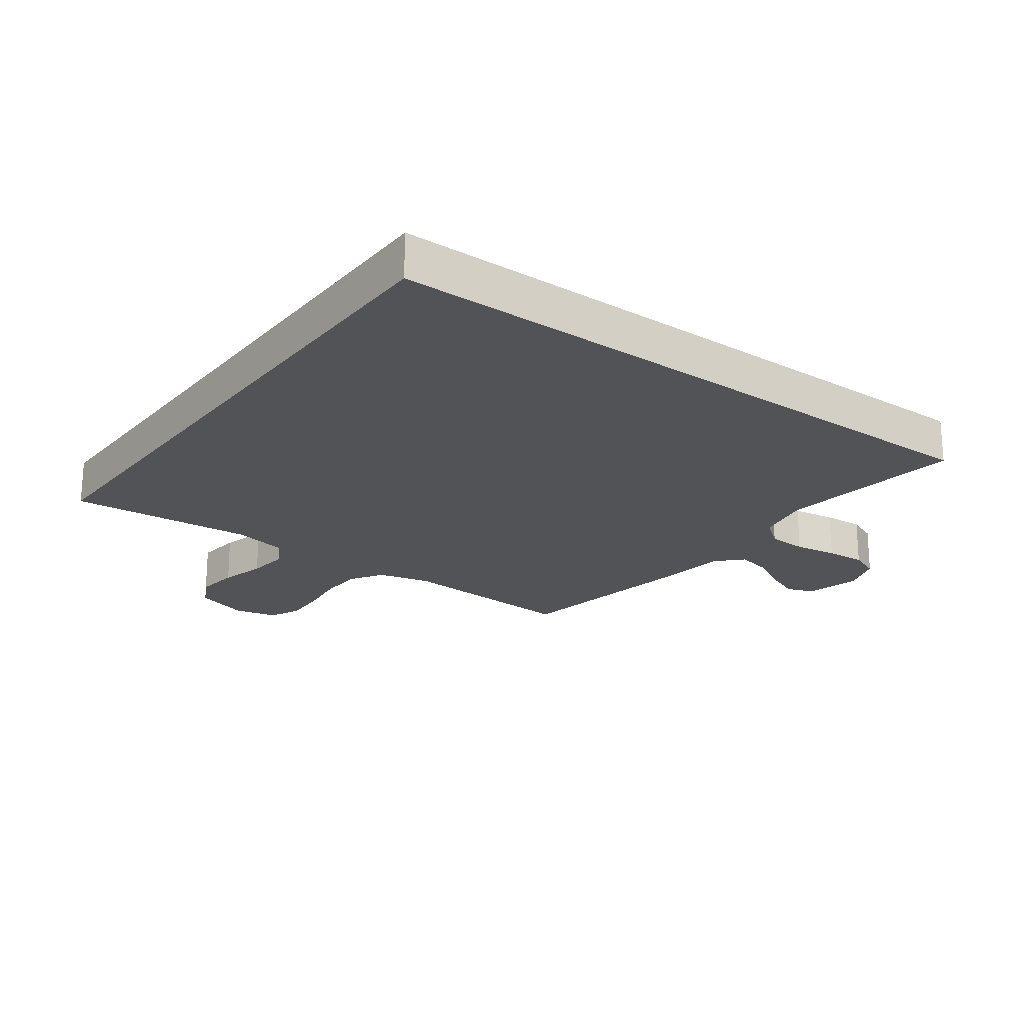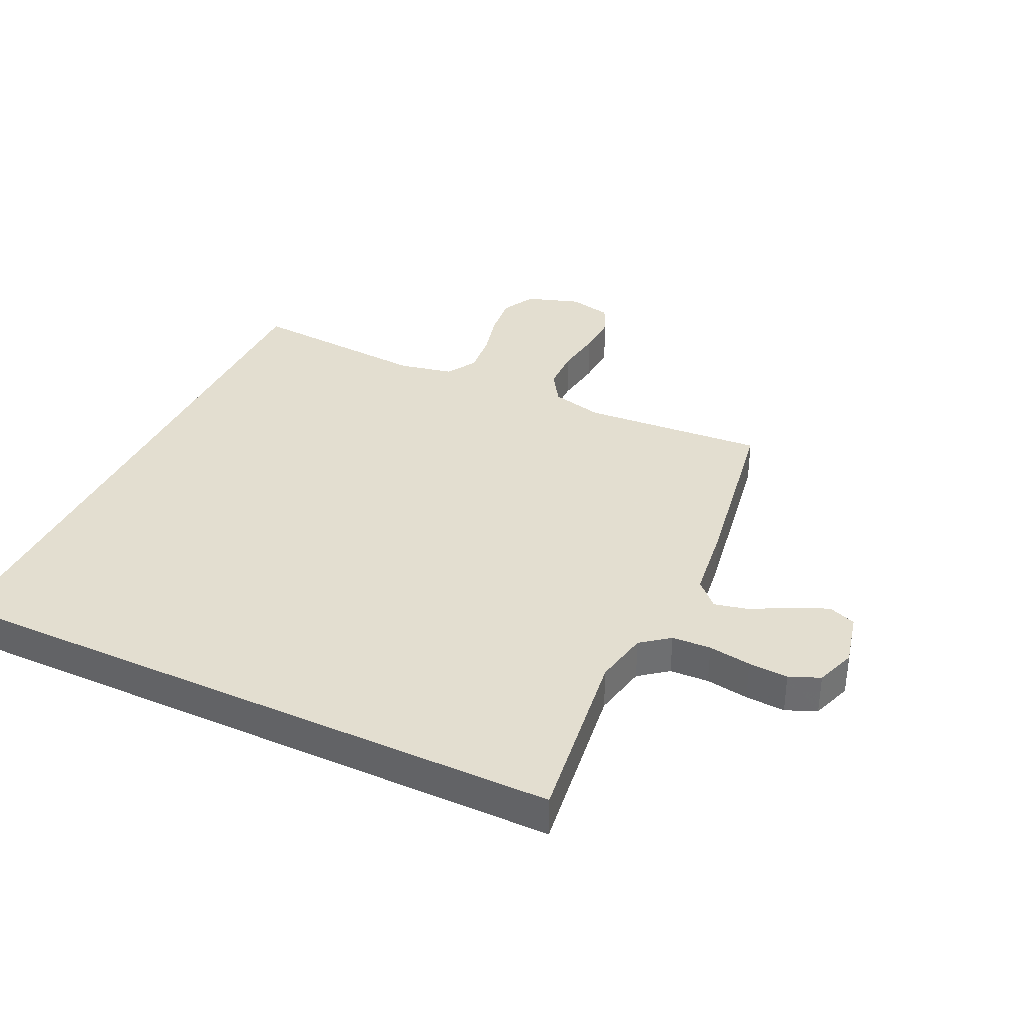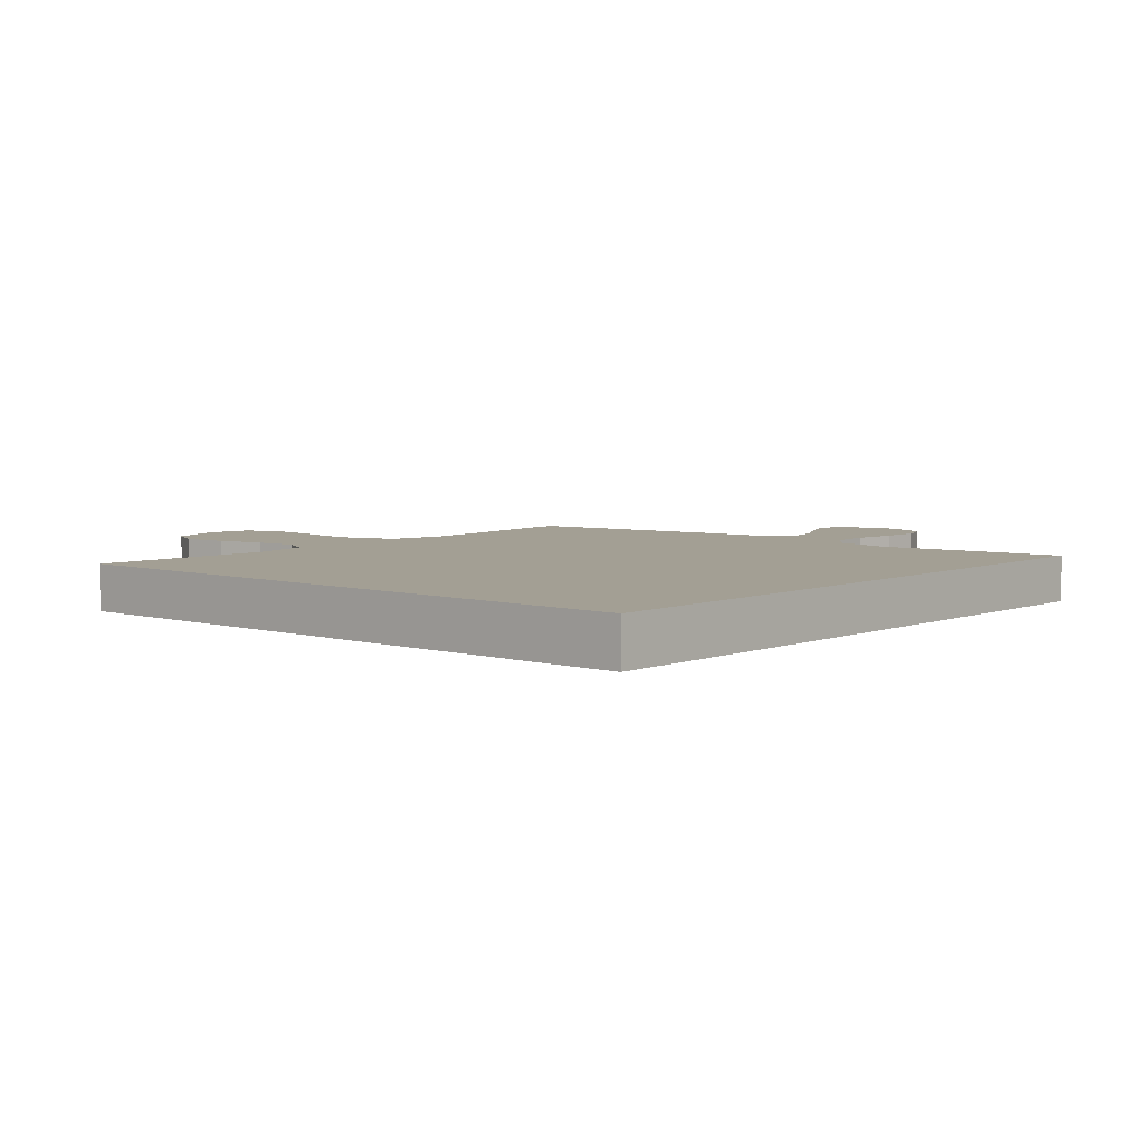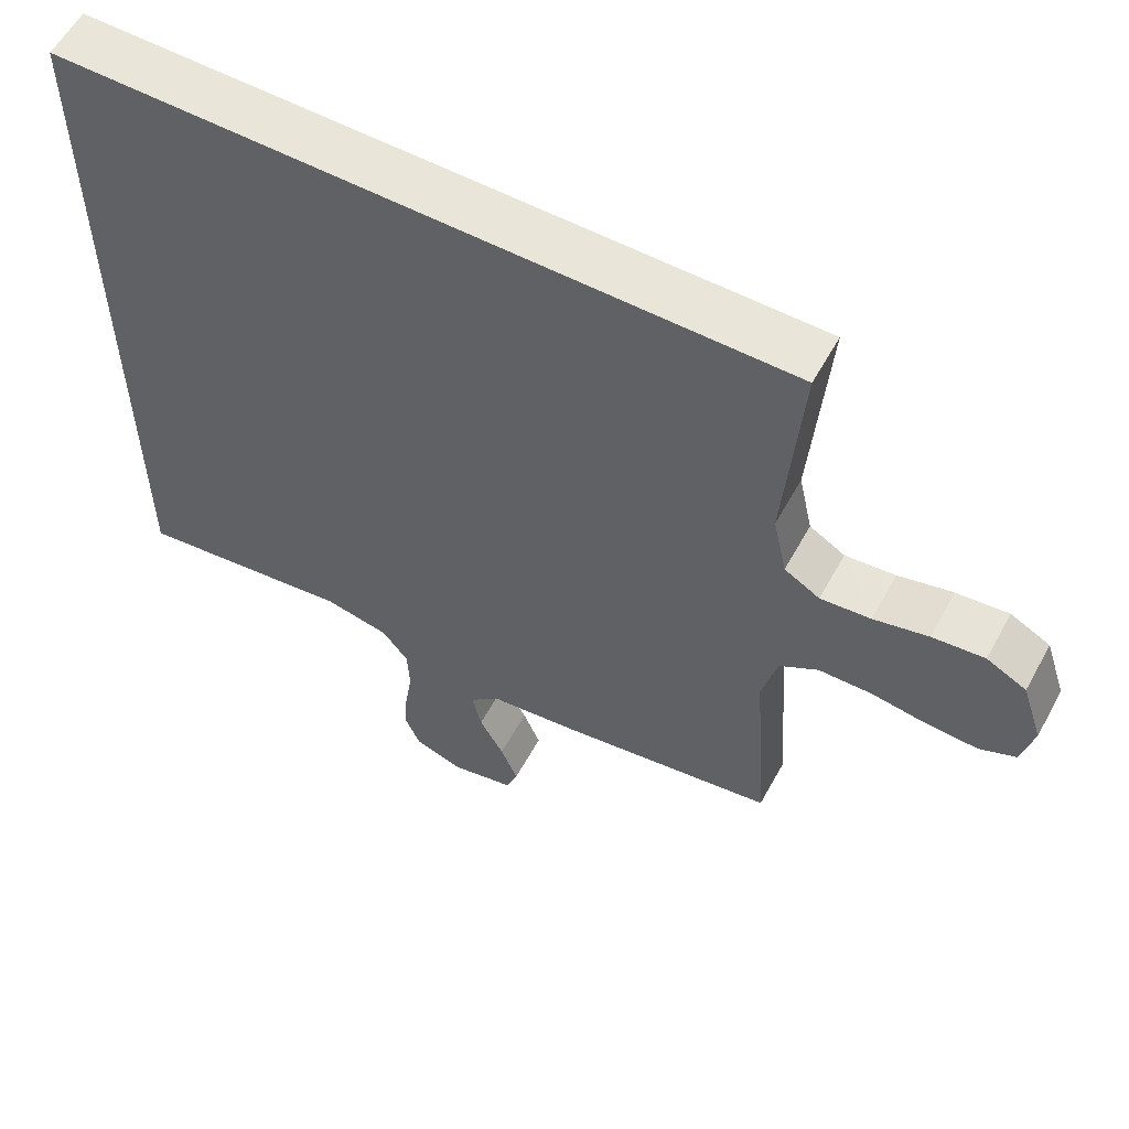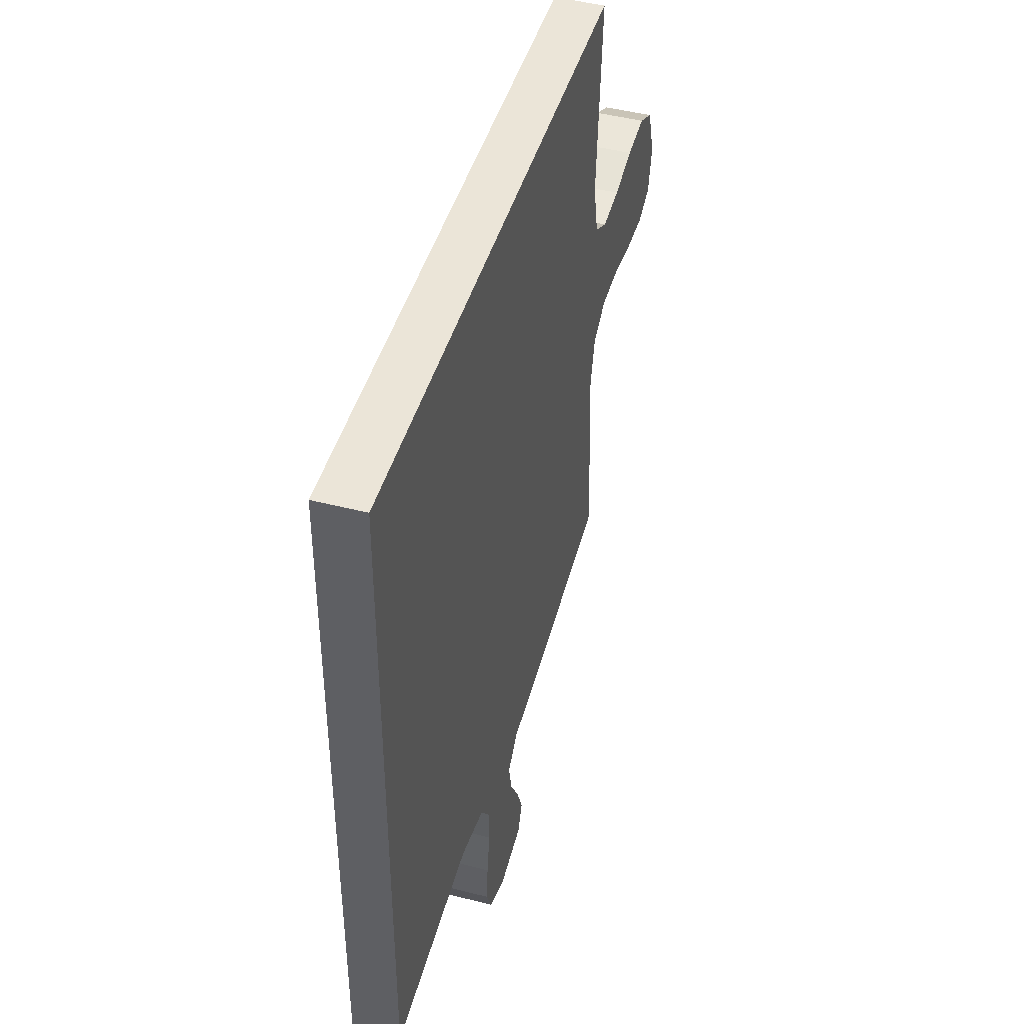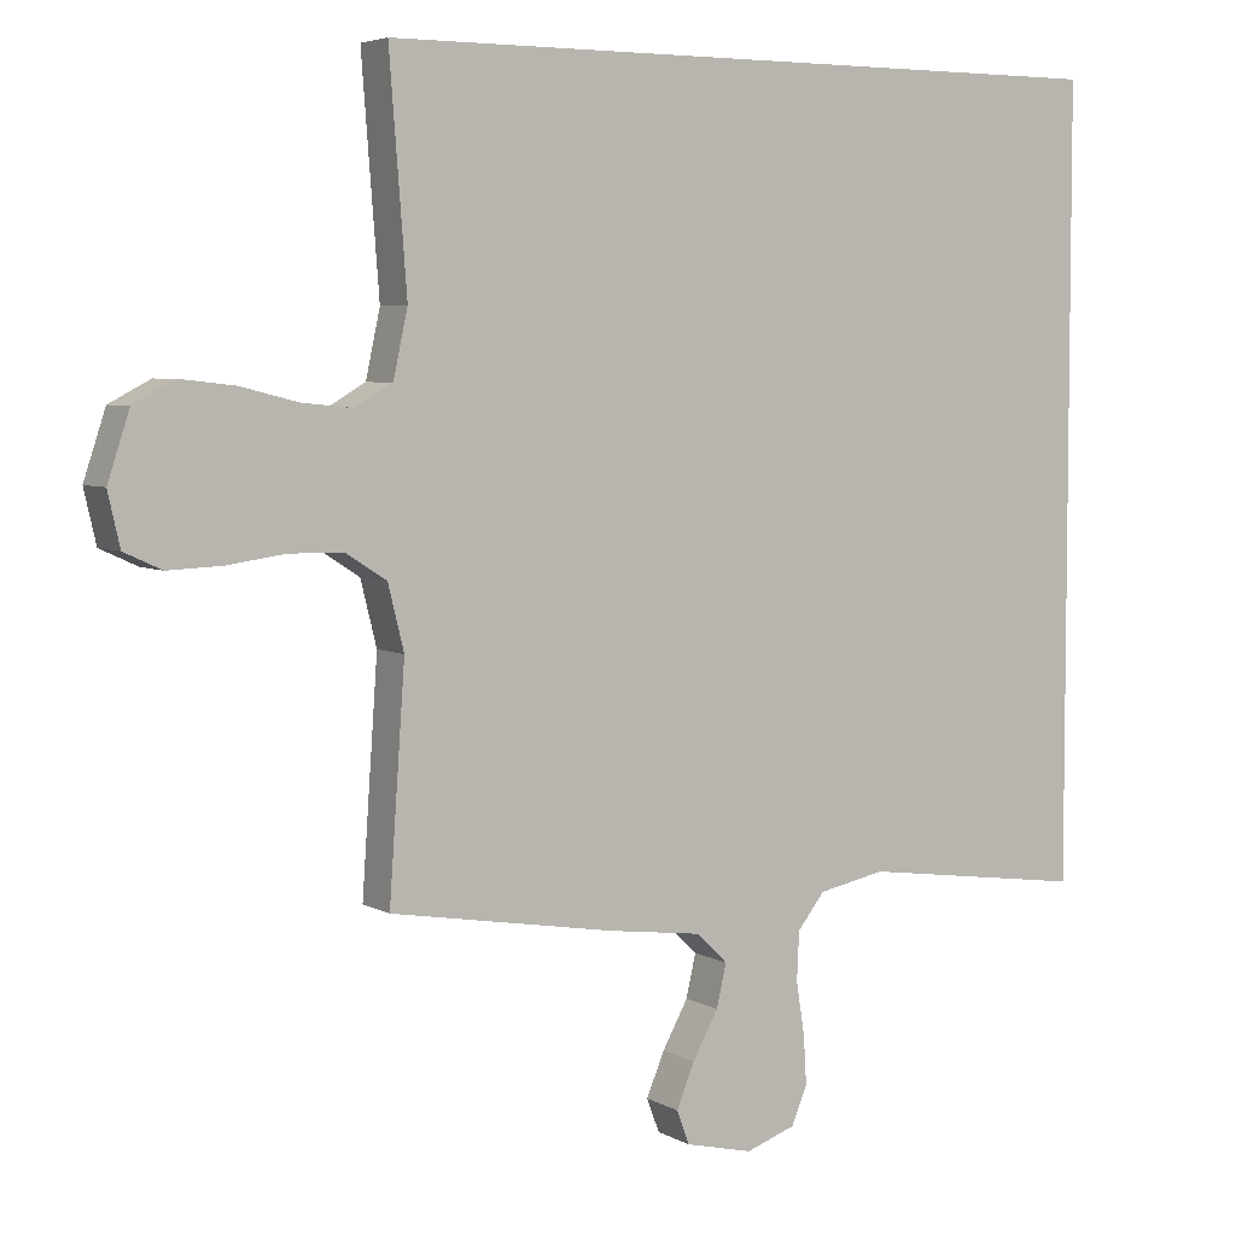
<metadata>
{"format":"obj","ext":"obj","renderer":"f3d","projection":"perspective","resolution":1024,"background":"white","views":[{"elev":-21.7,"azim":53.6,"up":"+Y"},{"elev":35.9,"azim":115.4,"up":"+Y"},{"elev":5.3,"azim":41.1,"up":"+Y"},{"elev":58.2,"azim":-151.4,"up":"+Z"},{"elev":46.0,"azim":106.4,"up":"+Z"},{"elev":4.9,"azim":-31.3,"up":"+Z"}]}
</metadata>
<code>
v 0.5 0.07 -0.553
v 0.2 0.07 -0.513
v 0.111 0.07 -0.531
v 0.075 0.07 -0.577
v 0.072 0.07 -0.641
v 0.083 0.07 -0.711
v 0.087 0.07 -0.776
v 0.066 0.07 -0.826
v 0 0.07 -0.849
v -0.089 0.07 -0.828
v -0.106 0.07 -0.783
v -0.082 0.07 -0.725
v -0.048 0.07 -0.663
v -0.035 0.07 -0.606
v -0.076 0.07 -0.566
v -0.2 0.07 -0.55
v -0.5 0.07 -0.5
v -0.479 0.07 -0.2
v -0.5 0.07 -0.115
v -0.553 0.07 -0.081
v -0.625 0.07 -0.079
v -0.703 0.07 -0.09
v -0.774 0.07 -0.093
v -0.824 0.07 -0.07
v -0.84 0.07 0
v -0.811 0.07 0.088
v -0.756 0.07 0.117
v -0.684 0.07 0.109
v -0.609 0.07 0.09
v -0.54 0.07 0.083
v -0.491 0.07 0.112
v -0.472 0.07 0.2
v -0.495 0.07 0.5
v 0.5 0.07 0.5
v 0.5 0 -0.553
v 0.2 0 -0.513
v 0.111 0 -0.531
v 0.075 0 -0.577
v 0.072 0 -0.641
v 0.083 0 -0.711
v 0.087 0 -0.776
v 0.066 0 -0.826
v 0 0 -0.849
v -0.089 0 -0.828
v -0.106 0 -0.783
v -0.082 0 -0.725
v -0.048 0 -0.663
v -0.035 0 -0.606
v -0.076 0 -0.566
v -0.2 0 -0.55
v -0.5 0 -0.5
v -0.479 0 -0.2
v -0.5 0 -0.115
v -0.553 0 -0.081
v -0.625 0 -0.079
v -0.703 0 -0.09
v -0.774 0 -0.093
v -0.824 0 -0.07
v -0.84 0 0
v -0.811 0 0.088
v -0.756 0 0.117
v -0.684 0 0.109
v -0.609 0 0.09
v -0.54 0 0.083
v -0.491 0 0.112
v -0.472 0 0.2
v -0.495 0 0.5
v 0.5 0 0.5
f 34 1 2
f 33 34 2
f 32 33 2
f 31 32 2 3
f 30 31 3 4
f 29 30 4 5
f 27 28 29
f 26 27 29
f 25 26 29
f 24 25 29
f 23 24 29
f 22 23 29
f 21 22 29
f 20 21 29
f 19 20 29
f 19 29 5 6
f 15 16 17 18
f 15 18 19
f 14 15 19 6
f 11 12 13
f 10 11 13
f 9 10 13
f 8 9 13
f 7 8 13
f 6 7 13
f 6 13 14
f 36 35 68
f 36 68 67
f 36 67 66
f 37 36 66 65
f 38 37 65 64
f 39 38 64 63
f 63 62 61
f 63 61 60
f 63 60 59
f 63 59 58
f 63 58 57
f 63 57 56
f 63 56 55
f 63 55 54
f 63 54 53
f 40 39 63 53
f 52 51 50 49
f 53 52 49
f 40 53 49 48
f 47 46 45
f 47 45 44
f 47 44 43
f 47 43 42
f 47 42 41
f 47 41 40
f 48 47 40
f 1 35 36 2
f 2 36 37 3
f 3 37 38 4
f 4 38 39 5
f 5 39 40 6
f 6 40 41 7
f 7 41 42 8
f 8 42 43 9
f 9 43 44 10
f 10 44 45 11
f 11 45 46 12
f 12 46 47 13
f 13 47 48 14
f 14 48 49 15
f 15 49 50 16
f 16 50 51 17
f 17 51 52 18
f 18 52 53 19
f 19 53 54 20
f 20 54 55 21
f 21 55 56 22
f 22 56 57 23
f 23 57 58 24
f 24 58 59 25
f 25 59 60 26
f 26 60 61 27
f 27 61 62 28
f 28 62 63 29
f 29 63 64 30
f 30 64 65 31
f 31 65 66 32
f 32 66 67 33
f 33 67 68 34
f 34 68 35 1

</code>
